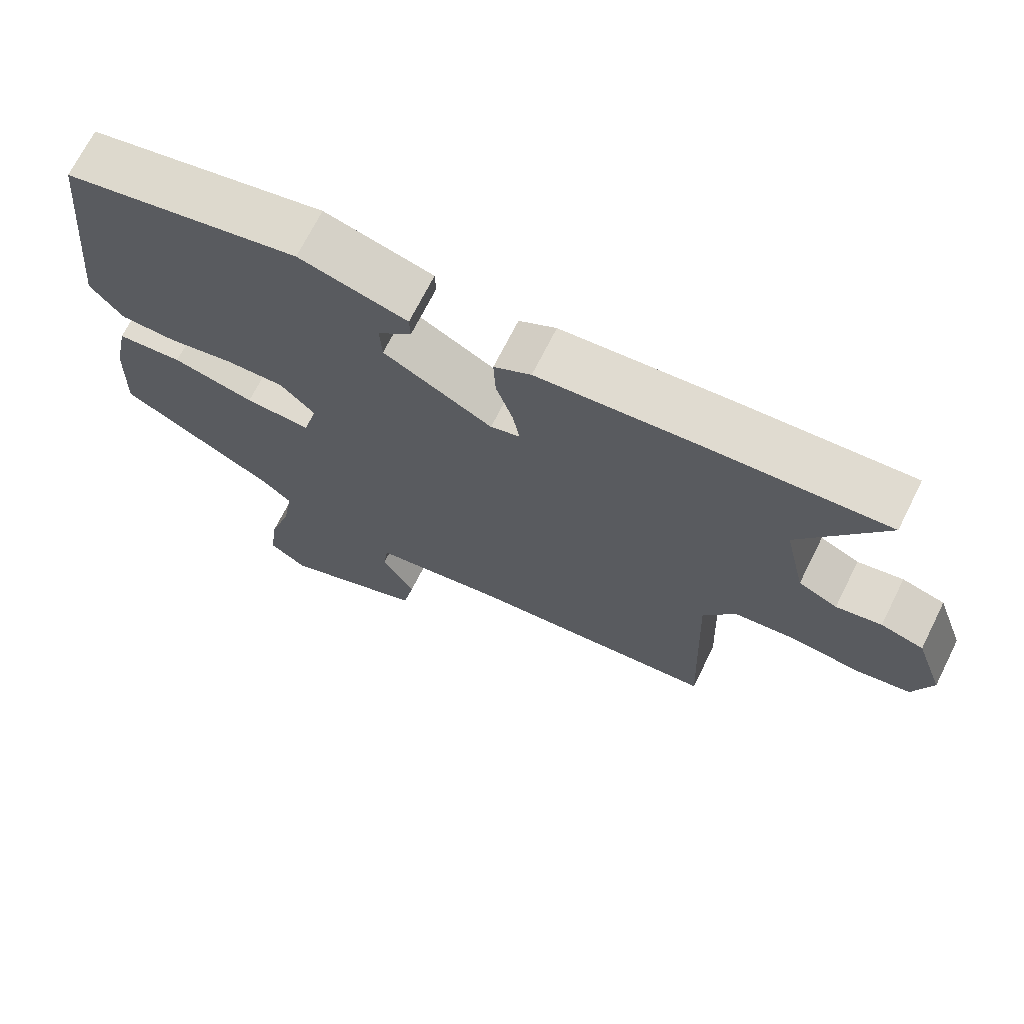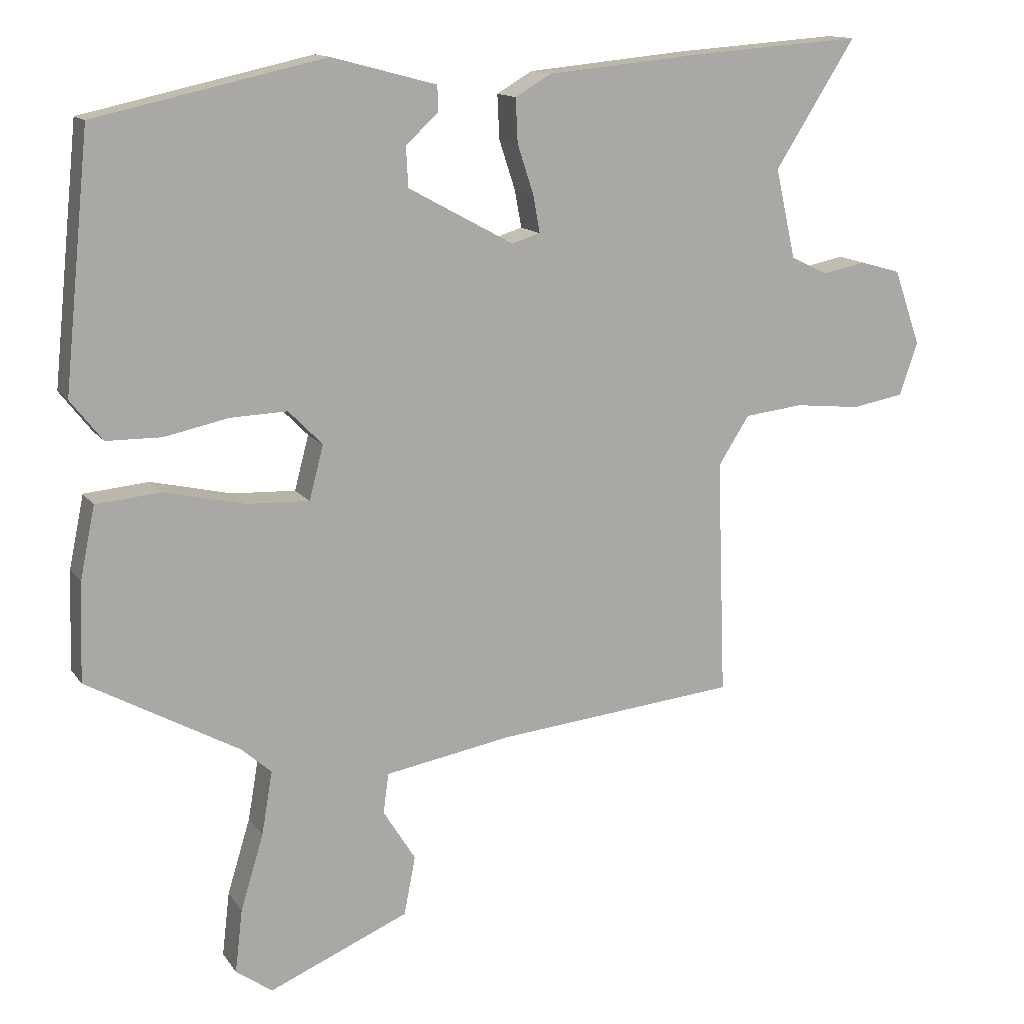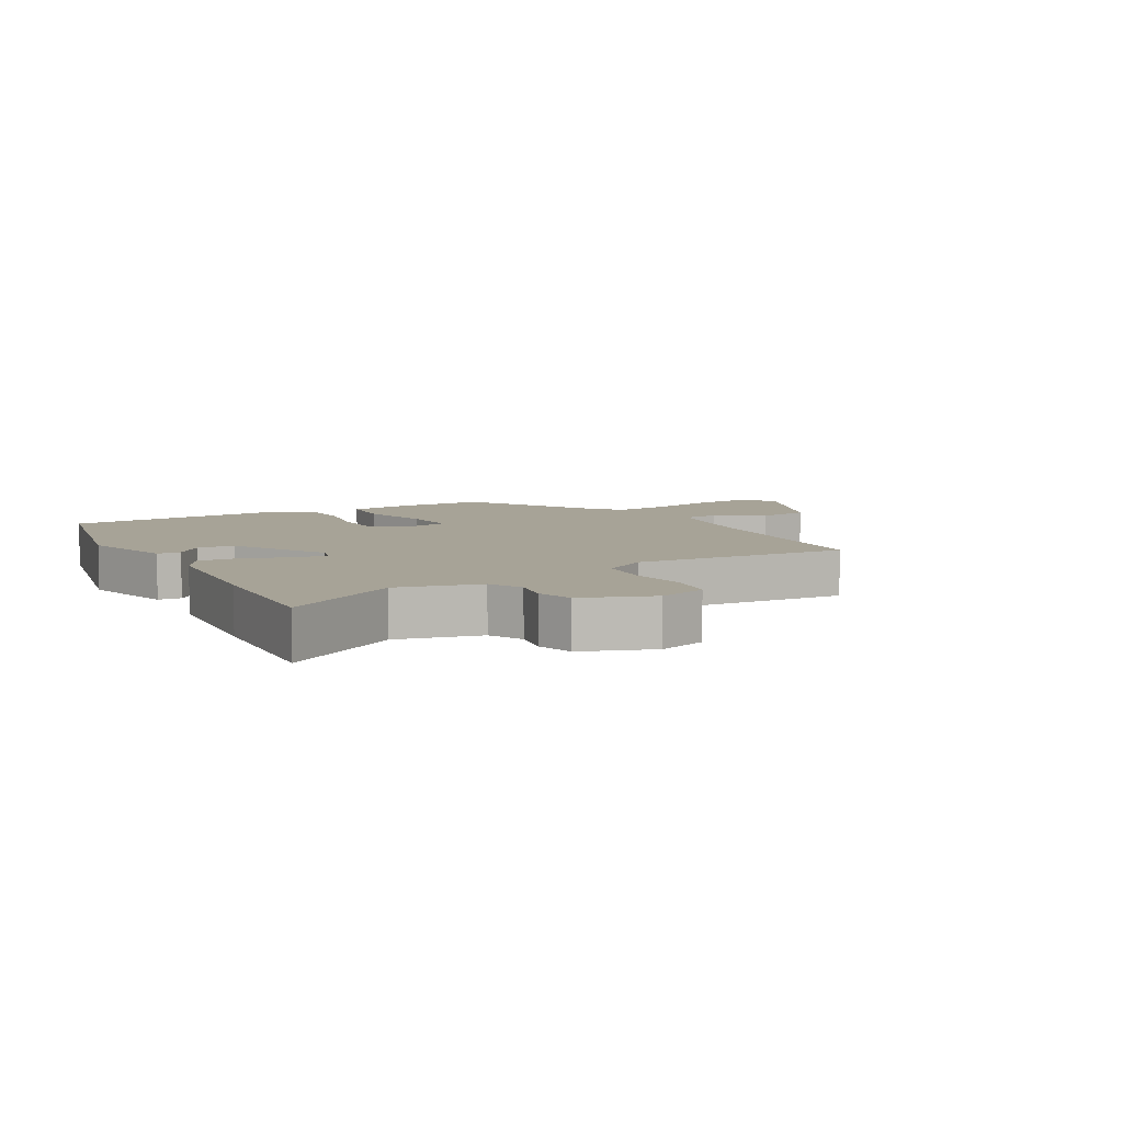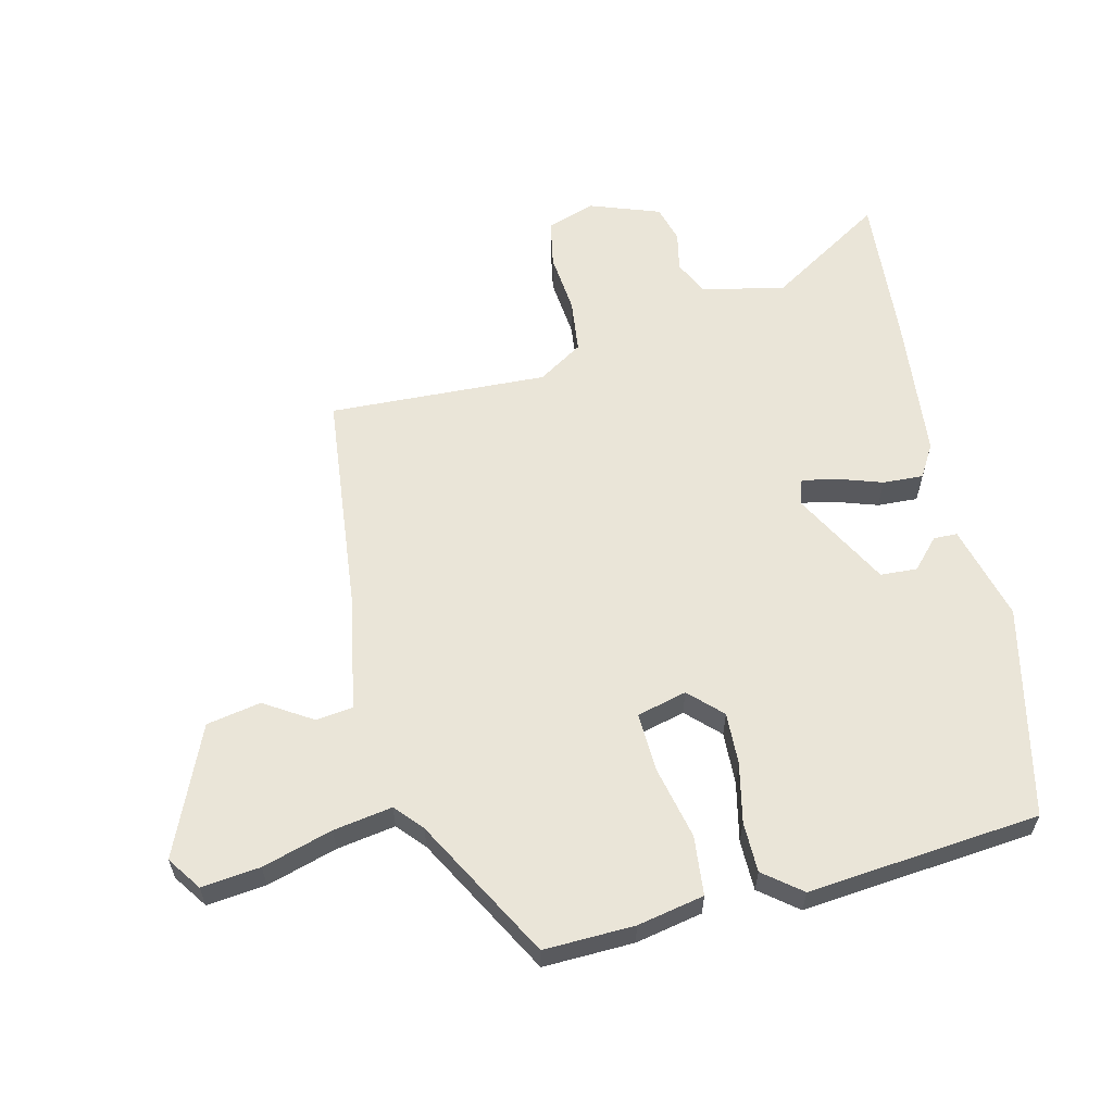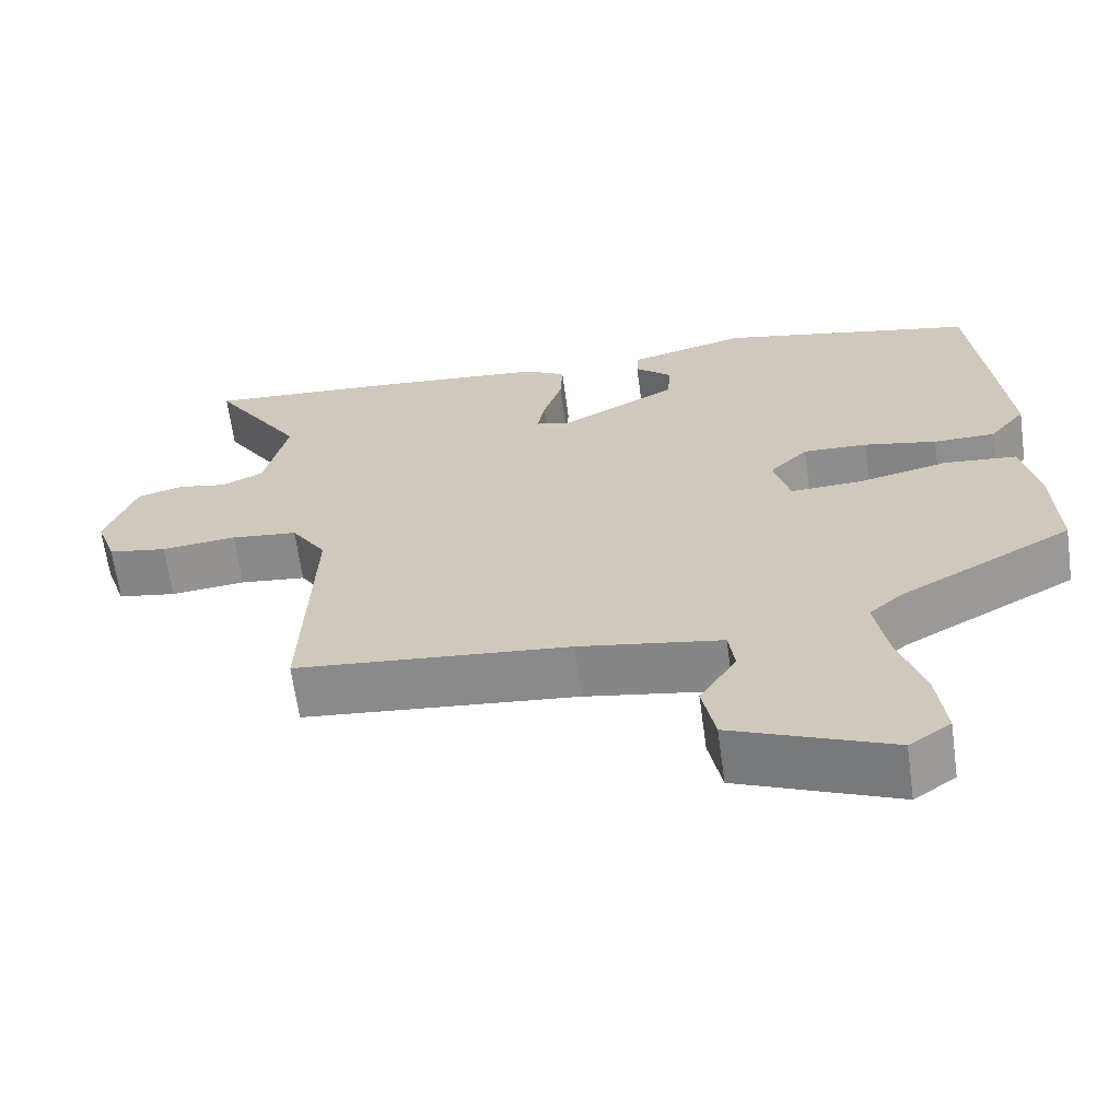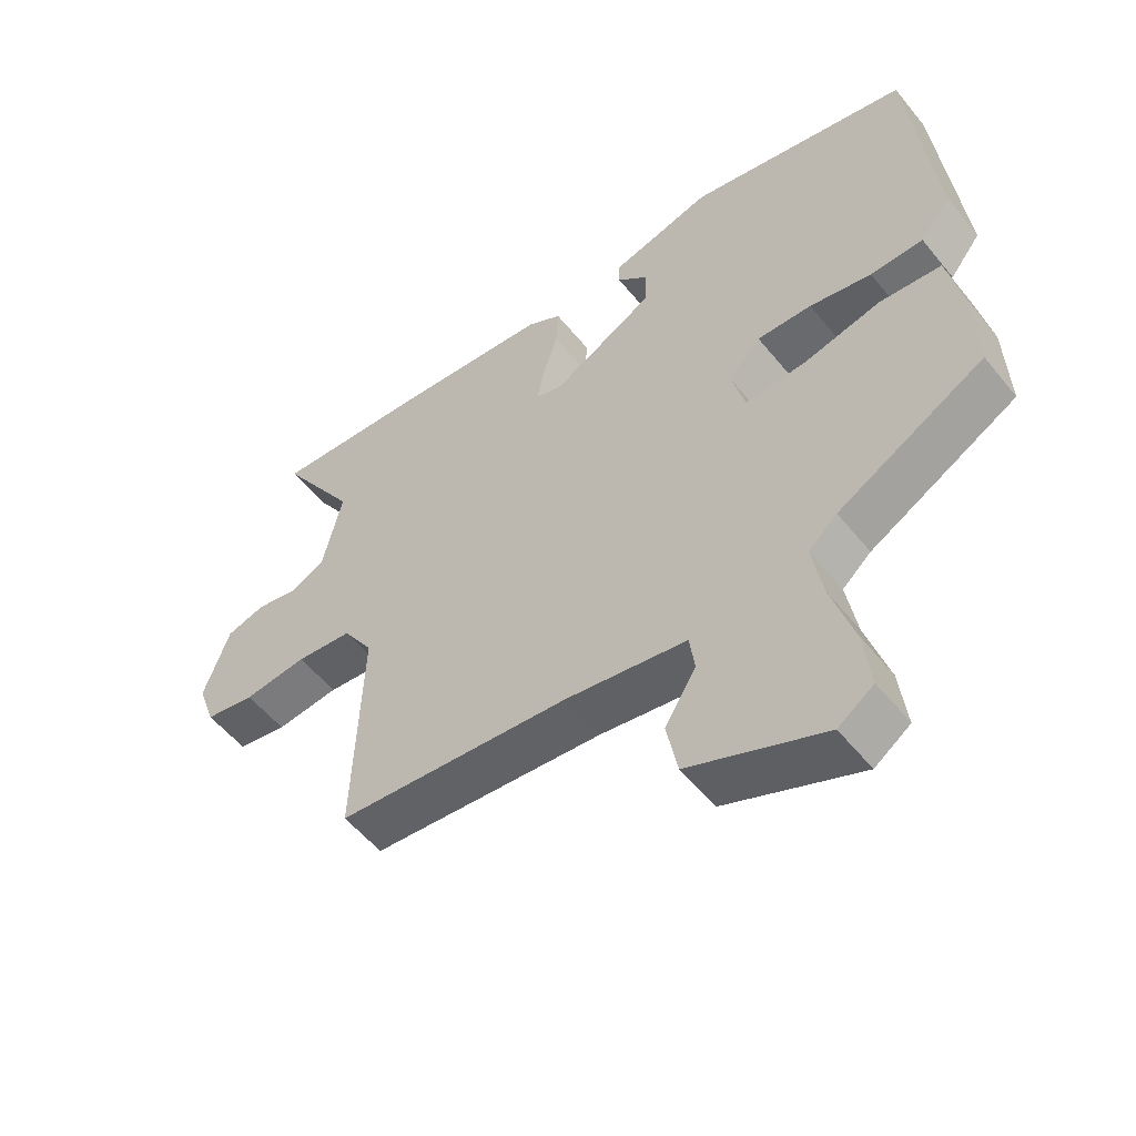
<metadata>
{"format":"obj","ext":"obj","renderer":"f3d","projection":"perspective","resolution":1024,"background":"white","views":[{"elev":70.2,"azim":26.6,"up":"+Z"},{"elev":13.5,"azim":-21.9,"up":"+Z"},{"elev":6.7,"azim":60.9,"up":"+Y"},{"elev":59.6,"azim":-103.2,"up":"+Y"},{"elev":-65.2,"azim":-172.2,"up":"+Z"},{"elev":-54.6,"azim":-141.8,"up":"+Z"}]}
</metadata>
<code>
v -0.519 0.07 -0.345
v -0.514 0.07 -0.2
v -0.492 0.07 -0.093
v -0.397 0.07 -0.084
v -0.279 0.07 -0.111
v -0.185 0.07 -0.115
v -0.164 0.07 -0.035
v -0.214 0.07 0.016
v -0.298 0.07 0.013
v -0.393 0.07 -0.007
v -0.474 0.07 -0.006
v -0.521 0.07 0.054
v -0.483 0.07 0.426
v -0.144 0.07 0.501
v 0.011 0.07 0.46
v 0.012 0.07 0.422
v -0.036 0.07 0.378
v -0.033 0.07 0.319
v 0.123 0.07 0.234
v 0.165 0.07 0.247
v 0.155 0.07 0.302
v 0.131 0.07 0.375
v 0.128 0.07 0.44
v 0.181 0.07 0.471
v 0.418 0.07 0.494
v 0.664 0.07 0.512
v 0.545 0.07 0.324
v 0.575 0.07 0.191
v 0.63 0.07 0.165
v 0.694 0.07 0.178
v 0.754 0.07 0.161
v 0.794 0.07 0.048
v 0.767 0.07 -0.03
v 0.69 0.07 -0.044
v 0.592 0.07 -0.034
v 0.505 0.07 -0.044
v 0.459 0.07 -0.116
v 0.472 0.07 -0.467
v 0.114 0.07 -0.503
v -0.073 0.07 -0.536
v -0.081 0.07 -0.595
v -0.033 0.07 -0.672
v -0.05 0.07 -0.759
v -0.257 0.07 -0.847
v -0.311 0.07 -0.809
v -0.3 0.07 -0.715
v -0.266 0.07 -0.603
v -0.25 0.07 -0.509
v -0.294 0.07 -0.47
v -0.519 0 -0.345
v -0.514 0 -0.2
v -0.492 0 -0.093
v -0.397 0 -0.084
v -0.279 0 -0.111
v -0.185 0 -0.115
v -0.164 0 -0.035
v -0.214 0 0.016
v -0.298 0 0.013
v -0.393 0 -0.007
v -0.474 0 -0.006
v -0.521 0 0.054
v -0.483 0 0.426
v -0.144 0 0.501
v 0.011 0 0.46
v 0.012 0 0.422
v -0.036 0 0.378
v -0.033 0 0.319
v 0.123 0 0.234
v 0.165 0 0.247
v 0.155 0 0.302
v 0.131 0 0.375
v 0.128 0 0.44
v 0.181 0 0.471
v 0.418 0 0.494
v 0.664 0 0.512
v 0.545 0 0.324
v 0.575 0 0.191
v 0.63 0 0.165
v 0.694 0 0.178
v 0.754 0 0.161
v 0.794 0 0.048
v 0.767 0 -0.03
v 0.69 0 -0.044
v 0.592 0 -0.034
v 0.505 0 -0.044
v 0.459 0 -0.116
v 0.472 0 -0.467
v 0.114 0 -0.503
v -0.073 0 -0.536
v -0.081 0 -0.595
v -0.033 0 -0.672
v -0.05 0 -0.759
v -0.257 0 -0.847
v -0.311 0 -0.809
v -0.3 0 -0.715
v -0.266 0 -0.603
v -0.25 0 -0.509
v -0.294 0 -0.47
f 44 45 46 47
f 44 47 48
f 41 42 43 44
f 40 41 44 48
f 39 40 48 49
f 37 38 39 49
f 32 33 34 35
f 32 35 36
f 29 30 31 32
f 28 29 32 36
f 27 28 36 37
f 25 26 27
f 21 22 23 24
f 20 21 24 25
f 14 15 16 17
f 14 17 18
f 13 14 18
f 12 13 18 19
f 9 10 11 12
f 8 9 12 19
f 2 3 4 5
f 2 5 6
f 1 2 6
f 49 1 6
f 37 49 6
f 20 25 27 37
f 20 37 6 7
f 7 8 19 20
f 96 95 94 93
f 97 96 93
f 93 92 91 90
f 97 93 90 89
f 98 97 89 88
f 98 88 87 86
f 84 83 82 81
f 85 84 81
f 81 80 79 78
f 85 81 78 77
f 86 85 77 76
f 76 75 74
f 73 72 71 70
f 74 73 70 69
f 66 65 64 63
f 67 66 63
f 67 63 62
f 68 67 62 61
f 61 60 59 58
f 68 61 58 57
f 54 53 52 51
f 55 54 51
f 55 51 50
f 55 50 98
f 55 98 86
f 86 76 74 69
f 56 55 86 69
f 69 68 57 56
f 1 50 51 2
f 2 51 52 3
f 3 52 53 4
f 4 53 54 5
f 5 54 55 6
f 6 55 56 7
f 7 56 57 8
f 8 57 58 9
f 9 58 59 10
f 10 59 60 11
f 11 60 61 12
f 12 61 62 13
f 13 62 63 14
f 14 63 64 15
f 15 64 65 16
f 16 65 66 17
f 17 66 67 18
f 18 67 68 19
f 19 68 69 20
f 20 69 70 21
f 21 70 71 22
f 22 71 72 23
f 23 72 73 24
f 24 73 74 25
f 25 74 75 26
f 26 75 76 27
f 27 76 77 28
f 28 77 78 29
f 29 78 79 30
f 30 79 80 31
f 31 80 81 32
f 32 81 82 33
f 33 82 83 34
f 34 83 84 35
f 35 84 85 36
f 36 85 86 37
f 37 86 87 38
f 38 87 88 39
f 39 88 89 40
f 40 89 90 41
f 41 90 91 42
f 42 91 92 43
f 43 92 93 44
f 44 93 94 45
f 45 94 95 46
f 46 95 96 47
f 47 96 97 48
f 48 97 98 49
f 49 98 50 1

</code>
